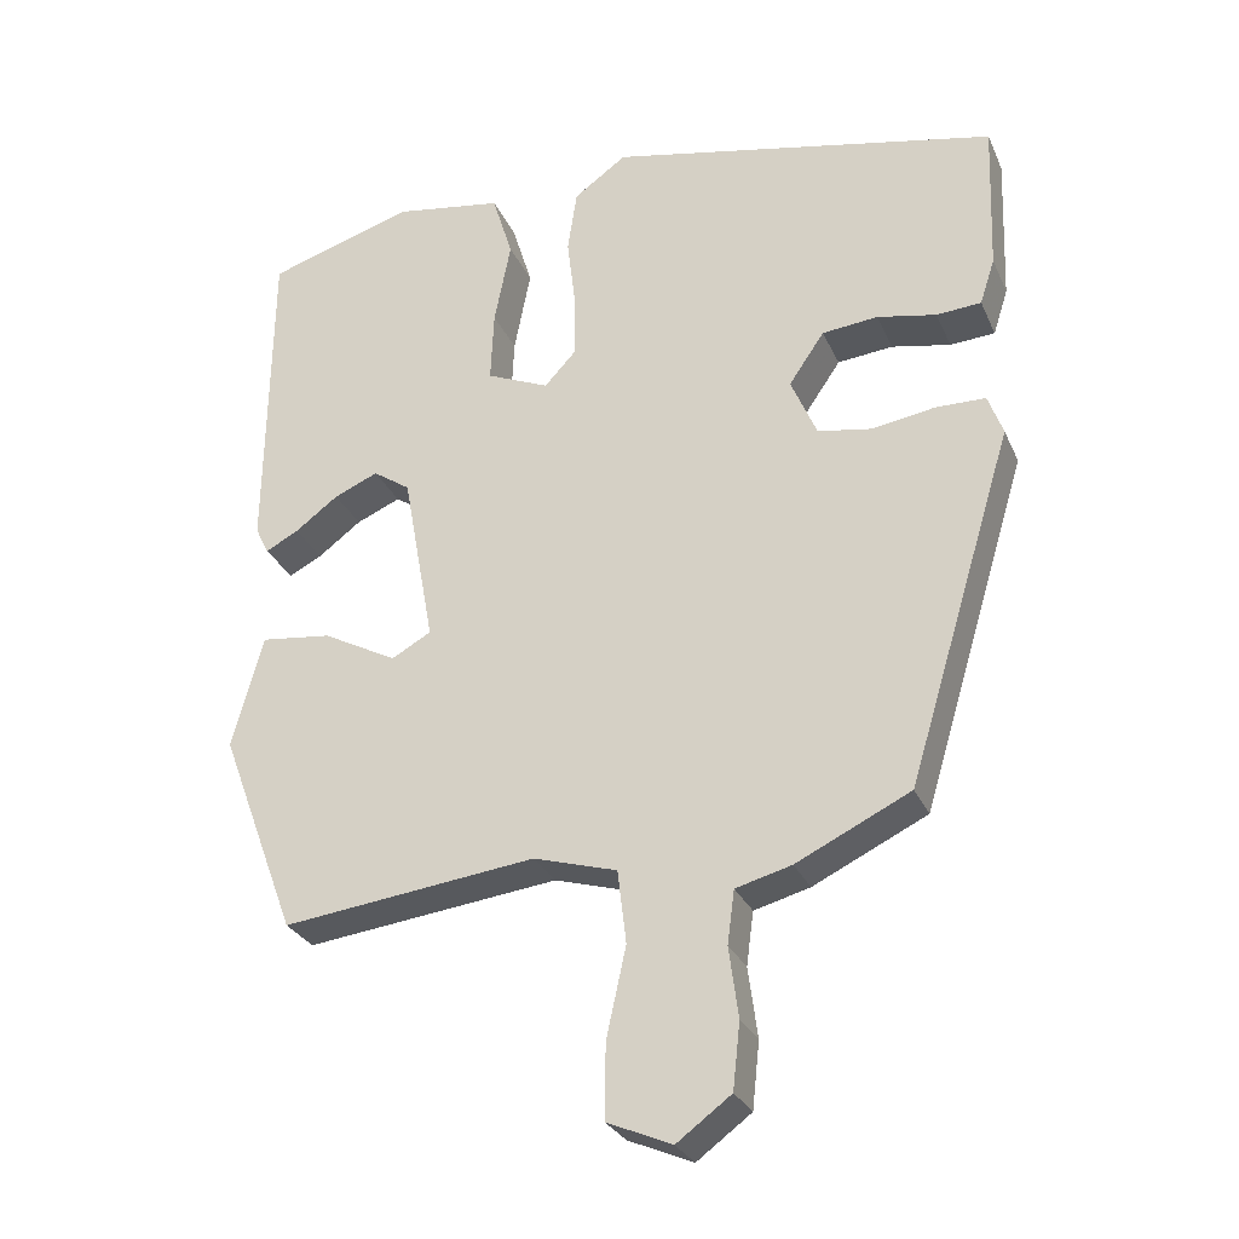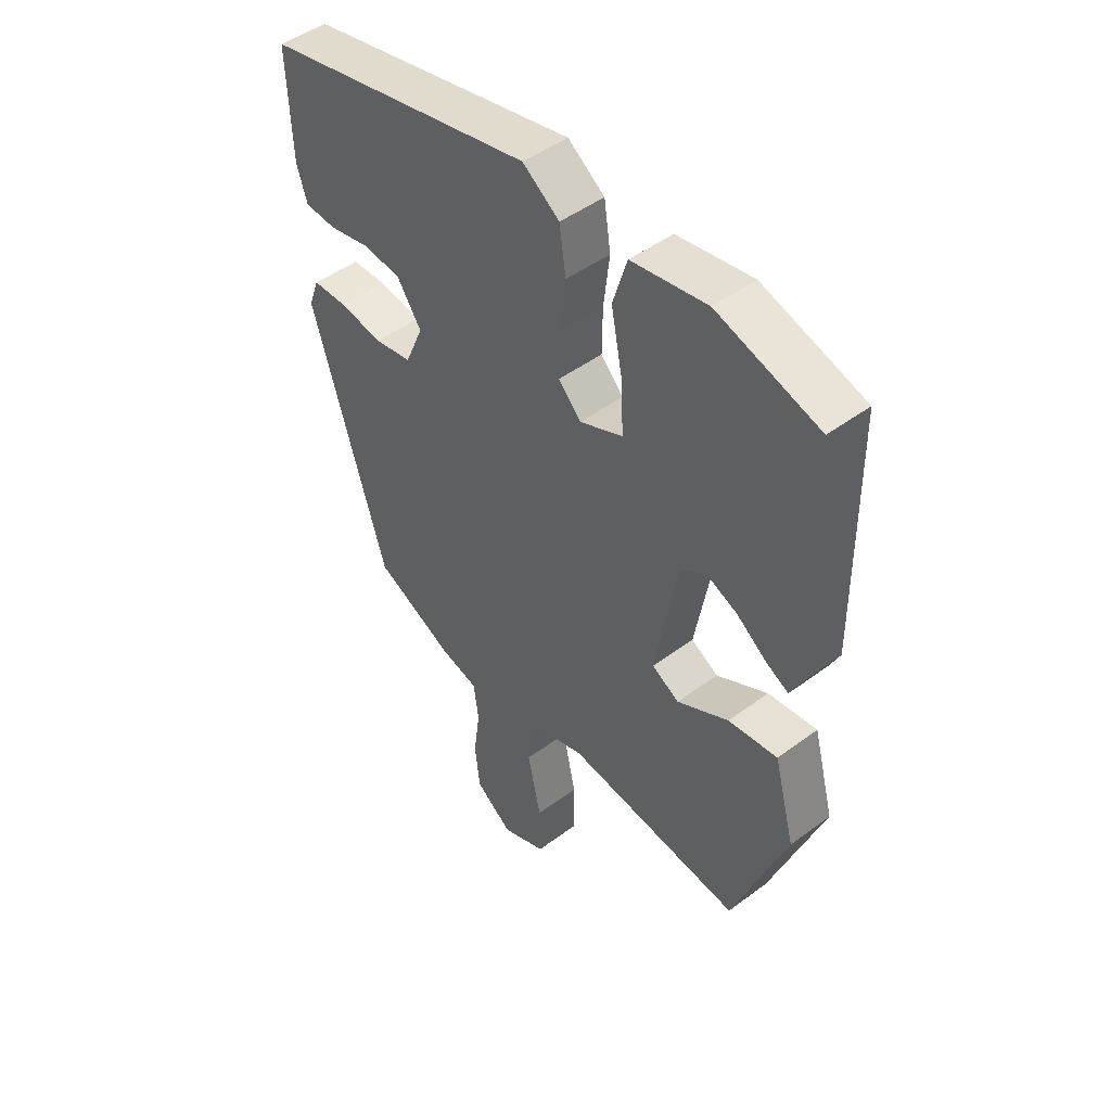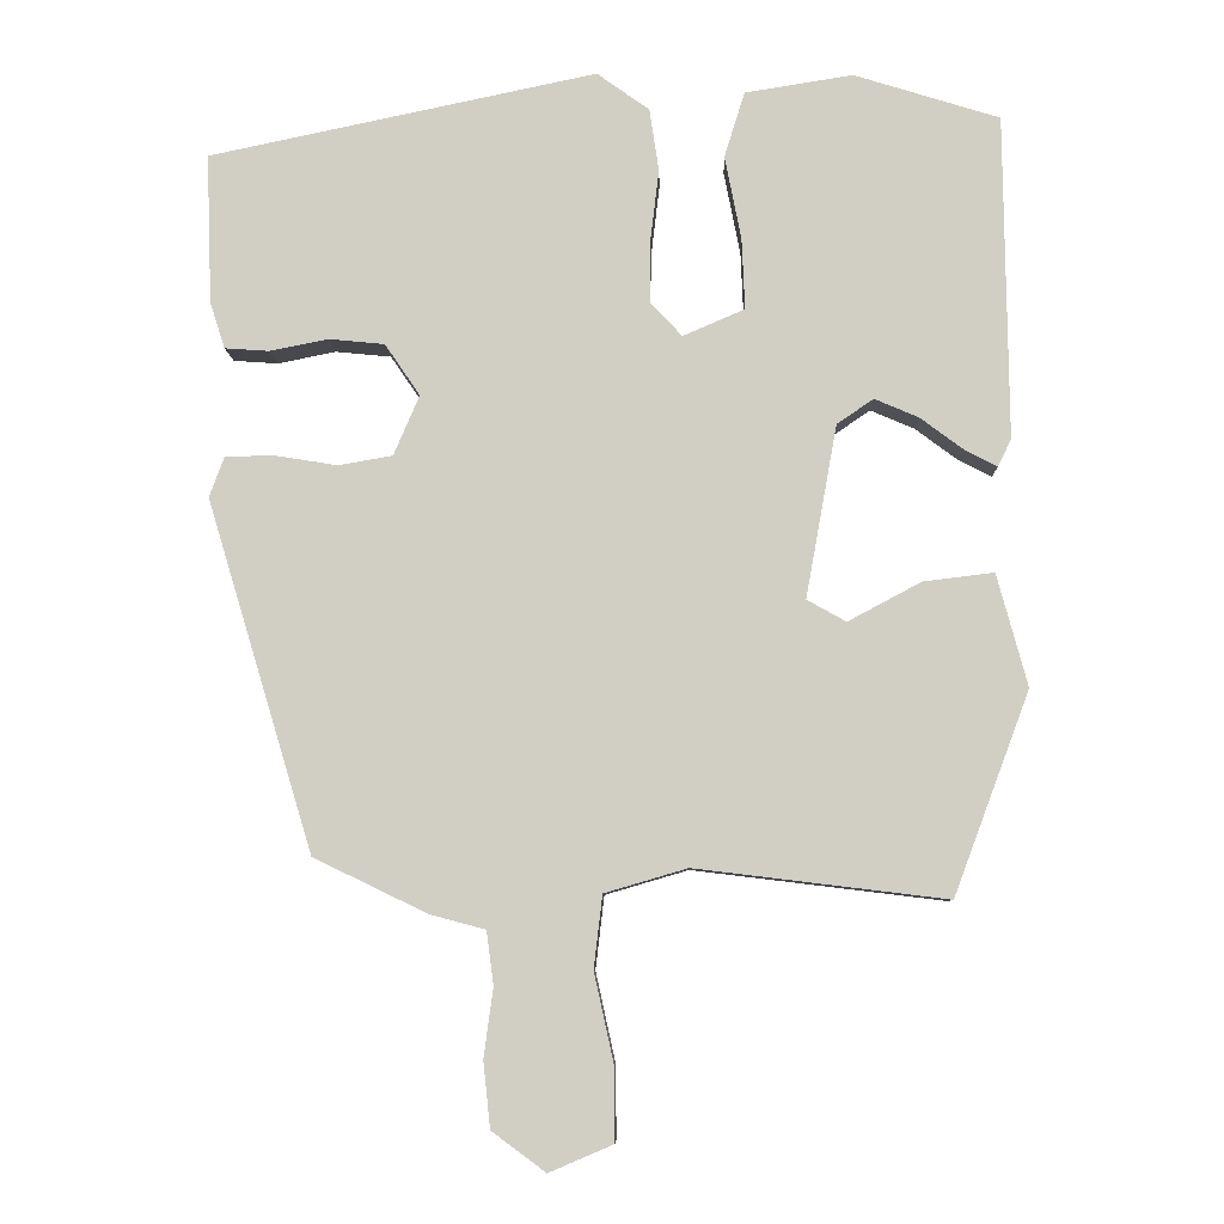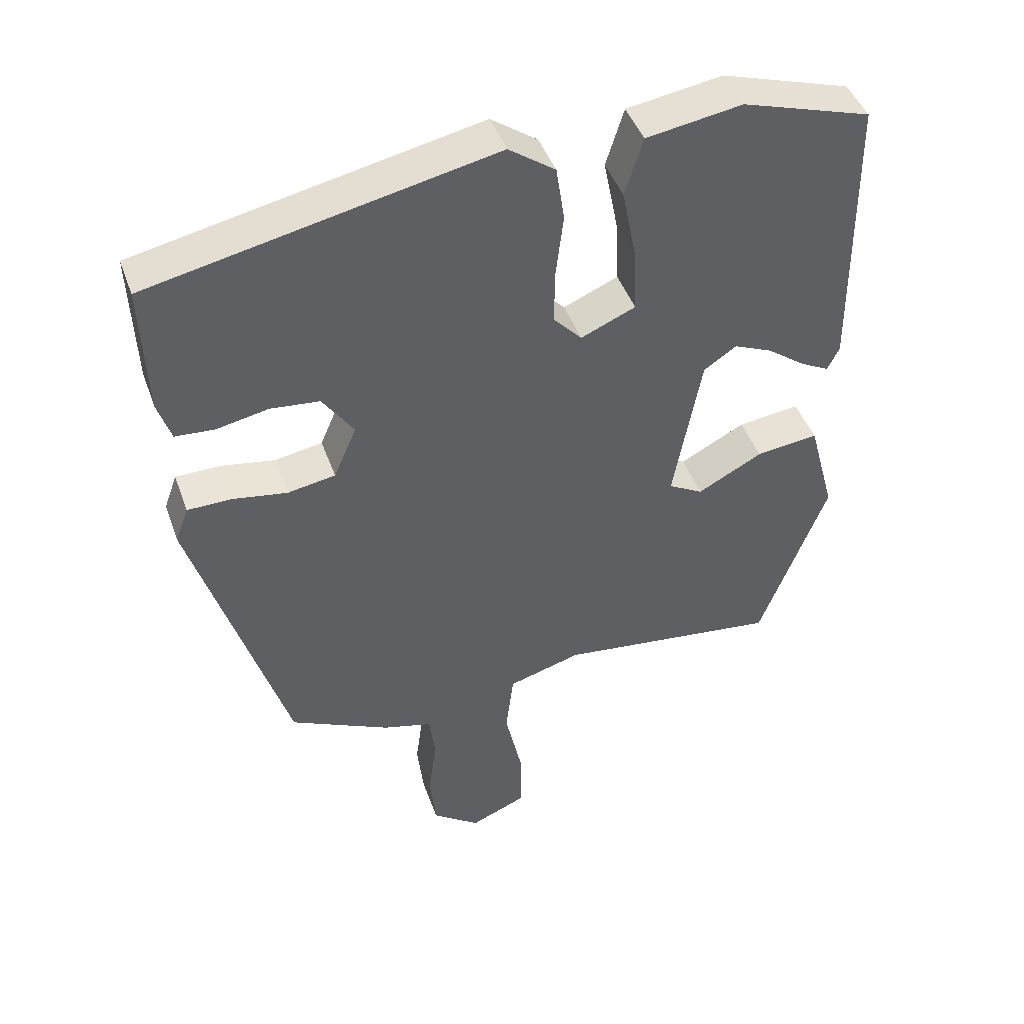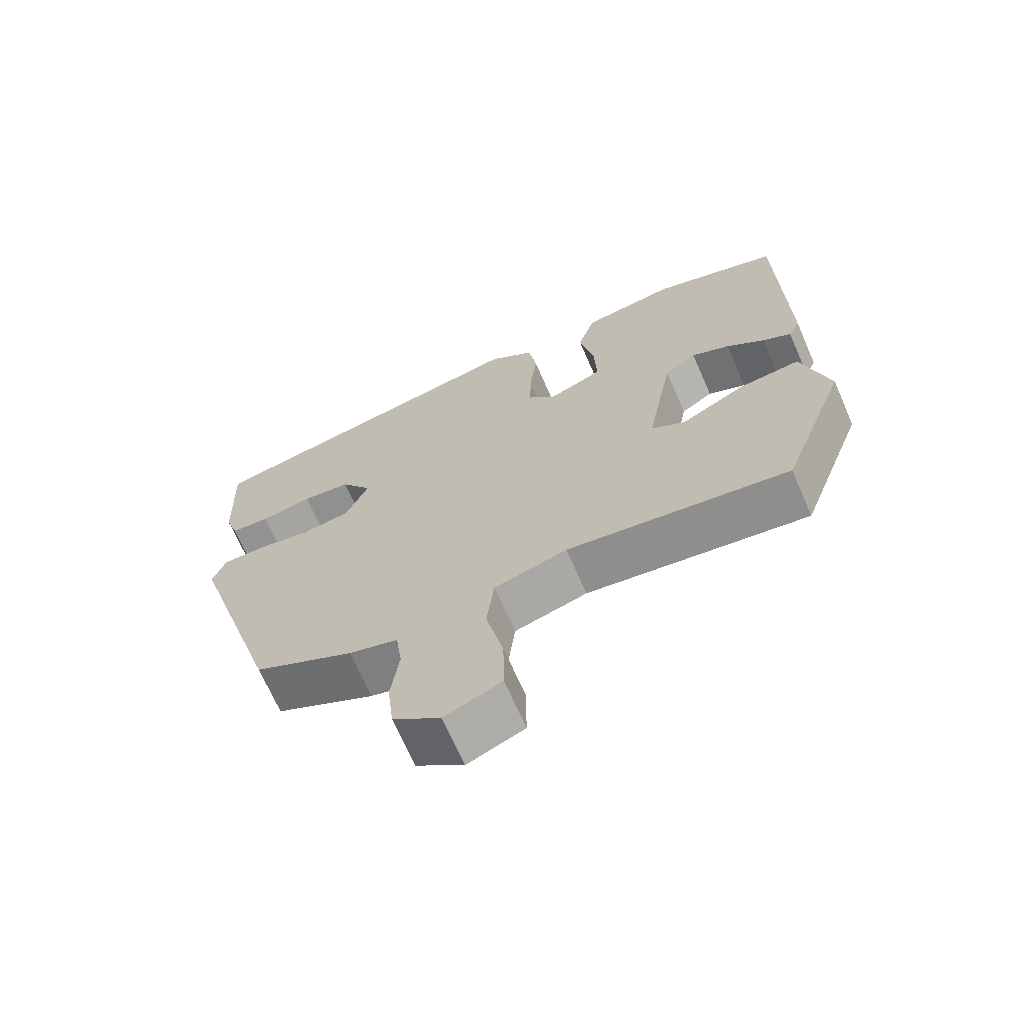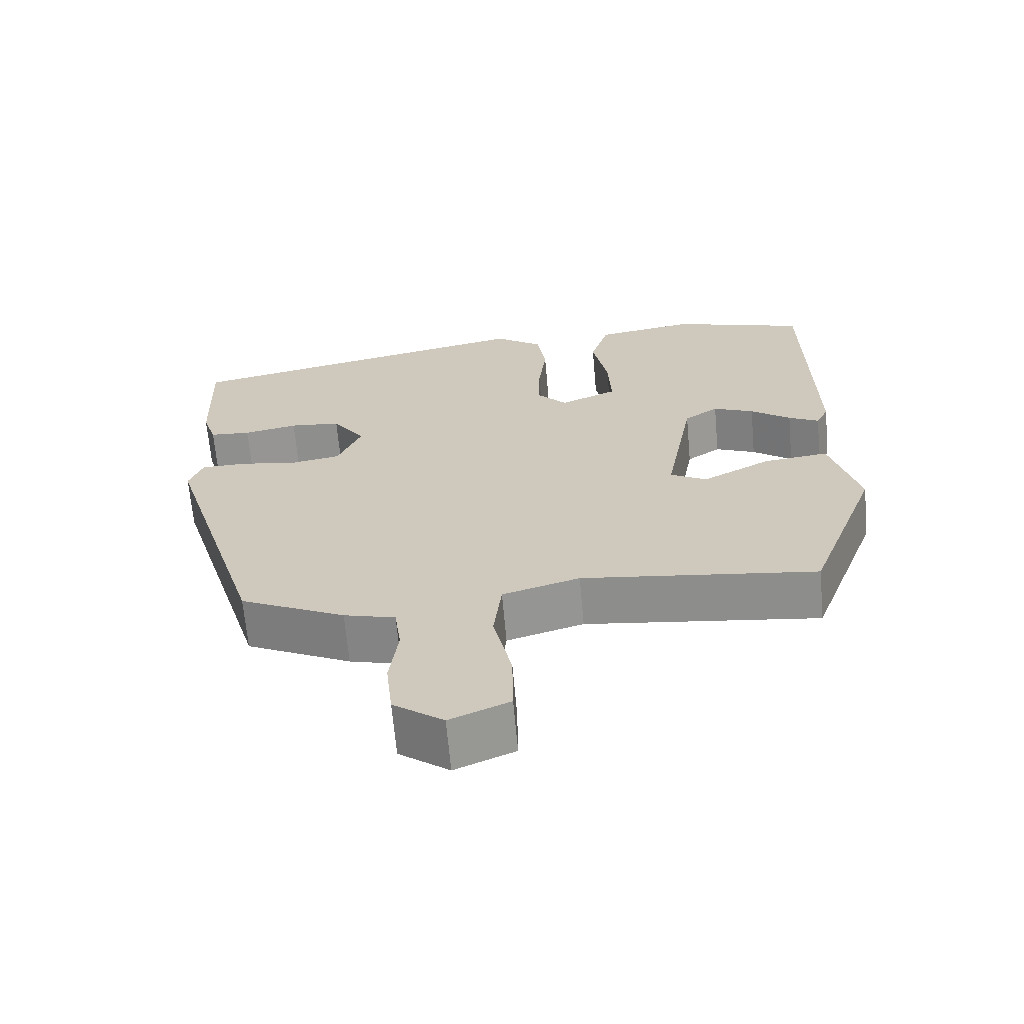
<metadata>
{"format":"obj","ext":"obj","renderer":"f3d","projection":"perspective","resolution":1024,"background":"white","views":[{"elev":-28.5,"azim":20.5,"up":"+Z"},{"elev":47.3,"azim":-130.1,"up":"+Z"},{"elev":-7.6,"azim":-178.4,"up":"+Z"},{"elev":44.9,"azim":161.0,"up":"+Z"},{"elev":-68.7,"azim":-156.4,"up":"+Z"},{"elev":-66.2,"azim":-174.9,"up":"+Z"}]}
</metadata>
<code>
v 0.337 0.07 -0.446
v 0.192 0.07 -0.516
v 0.121 0.07 -0.535
v 0.112 0.07 -0.603
v 0.124 0.07 -0.692
v 0.115 0.07 -0.776
v 0.046 0.07 -0.827
v -0.036 0.07 -0.792
v -0.035 0.07 -0.698
v -0.01 0.07 -0.584
v -0.021 0.07 -0.491
v -0.127 0.07 -0.46
v -0.449 0.07 -0.499
v -0.546 0.07 -0.24
v -0.507 0.07 -0.096
v -0.417 0.07 -0.107
v -0.323 0.07 -0.157
v -0.273 0.07 -0.129
v -0.313 0.07 0.092
v -0.36 0.07 0.124
v -0.416 0.07 0.1
v -0.471 0.07 0.059
v -0.513 0.07 0.037
v -0.53 0.07 0.072
v -0.525 0.07 0.486
v -0.339 0.07 0.544
v -0.201 0.07 0.522
v -0.175 0.07 0.438
v -0.196 0.07 0.331
v -0.2 0.07 0.24
v -0.121 0.07 0.206
v -0.08 0.07 0.25
v -0.081 0.07 0.329
v -0.092 0.07 0.421
v -0.08 0.07 0.501
v -0.013 0.07 0.549
v 0.483 0.07 0.445
v 0.476 0.07 0.253
v 0.457 0.07 0.194
v 0.4 0.07 0.19
v 0.325 0.07 0.205
v 0.254 0.07 0.198
v 0.209 0.07 0.132
v 0.242 0.07 0.055
v 0.311 0.07 0.043
v 0.391 0.07 0.056
v 0.454 0.07 0.055
v 0.473 0.07 0.003
v 0.337 0 -0.446
v 0.192 0 -0.516
v 0.121 0 -0.535
v 0.112 0 -0.603
v 0.124 0 -0.692
v 0.115 0 -0.776
v 0.046 0 -0.827
v -0.036 0 -0.792
v -0.035 0 -0.698
v -0.01 0 -0.584
v -0.021 0 -0.491
v -0.127 0 -0.46
v -0.449 0 -0.499
v -0.546 0 -0.24
v -0.507 0 -0.096
v -0.417 0 -0.107
v -0.323 0 -0.157
v -0.273 0 -0.129
v -0.313 0 0.092
v -0.36 0 0.124
v -0.416 0 0.1
v -0.471 0 0.059
v -0.513 0 0.037
v -0.53 0 0.072
v -0.525 0 0.486
v -0.339 0 0.544
v -0.201 0 0.522
v -0.175 0 0.438
v -0.196 0 0.331
v -0.2 0 0.24
v -0.121 0 0.206
v -0.08 0 0.25
v -0.081 0 0.329
v -0.092 0 0.421
v -0.08 0 0.501
v -0.013 0 0.549
v 0.483 0 0.445
v 0.476 0 0.253
v 0.457 0 0.194
v 0.4 0 0.19
v 0.325 0 0.205
v 0.254 0 0.198
v 0.209 0 0.132
v 0.242 0 0.055
v 0.311 0 0.043
v 0.391 0 0.056
v 0.454 0 0.055
v 0.473 0 0.003
f 1 2 3
f 48 1 3
f 47 48 3
f 46 47 3
f 45 46 3
f 44 45 3
f 43 44 3
f 39 40 41
f 38 39 41
f 37 38 41
f 36 37 41
f 35 36 41
f 34 35 41
f 33 34 41
f 32 33 41 42
f 31 32 42 43
f 27 28 29
f 26 27 29
f 25 26 29
f 24 25 29
f 23 24 29
f 22 23 29
f 21 22 29
f 20 21 29 30
f 19 20 30 31
f 15 16 17
f 14 15 17
f 13 14 17
f 12 13 17
f 11 12 17 18
f 8 9 10
f 7 8 10
f 6 7 10
f 5 6 10
f 4 5 10
f 4 10 11
f 19 31 43
f 18 19 43
f 11 18 43
f 4 11 43
f 3 4 43
f 51 50 49
f 51 49 96
f 51 96 95
f 51 95 94
f 51 94 93
f 51 93 92
f 51 92 91
f 89 88 87
f 89 87 86
f 89 86 85
f 89 85 84
f 89 84 83
f 89 83 82
f 89 82 81
f 90 89 81 80
f 91 90 80 79
f 77 76 75
f 77 75 74
f 77 74 73
f 77 73 72
f 77 72 71
f 77 71 70
f 77 70 69
f 78 77 69 68
f 79 78 68 67
f 65 64 63
f 65 63 62
f 65 62 61
f 65 61 60
f 66 65 60 59
f 58 57 56
f 58 56 55
f 58 55 54
f 58 54 53
f 58 53 52
f 59 58 52
f 91 79 67
f 91 67 66
f 91 66 59
f 91 59 52
f 91 52 51
f 1 49 50 2
f 2 50 51 3
f 3 51 52 4
f 4 52 53 5
f 5 53 54 6
f 6 54 55 7
f 7 55 56 8
f 8 56 57 9
f 9 57 58 10
f 10 58 59 11
f 11 59 60 12
f 12 60 61 13
f 13 61 62 14
f 14 62 63 15
f 15 63 64 16
f 16 64 65 17
f 17 65 66 18
f 18 66 67 19
f 19 67 68 20
f 20 68 69 21
f 21 69 70 22
f 22 70 71 23
f 23 71 72 24
f 24 72 73 25
f 25 73 74 26
f 26 74 75 27
f 27 75 76 28
f 28 76 77 29
f 29 77 78 30
f 30 78 79 31
f 31 79 80 32
f 32 80 81 33
f 33 81 82 34
f 34 82 83 35
f 35 83 84 36
f 36 84 85 37
f 37 85 86 38
f 38 86 87 39
f 39 87 88 40
f 40 88 89 41
f 41 89 90 42
f 42 90 91 43
f 43 91 92 44
f 44 92 93 45
f 45 93 94 46
f 46 94 95 47
f 47 95 96 48
f 48 96 49 1

</code>
